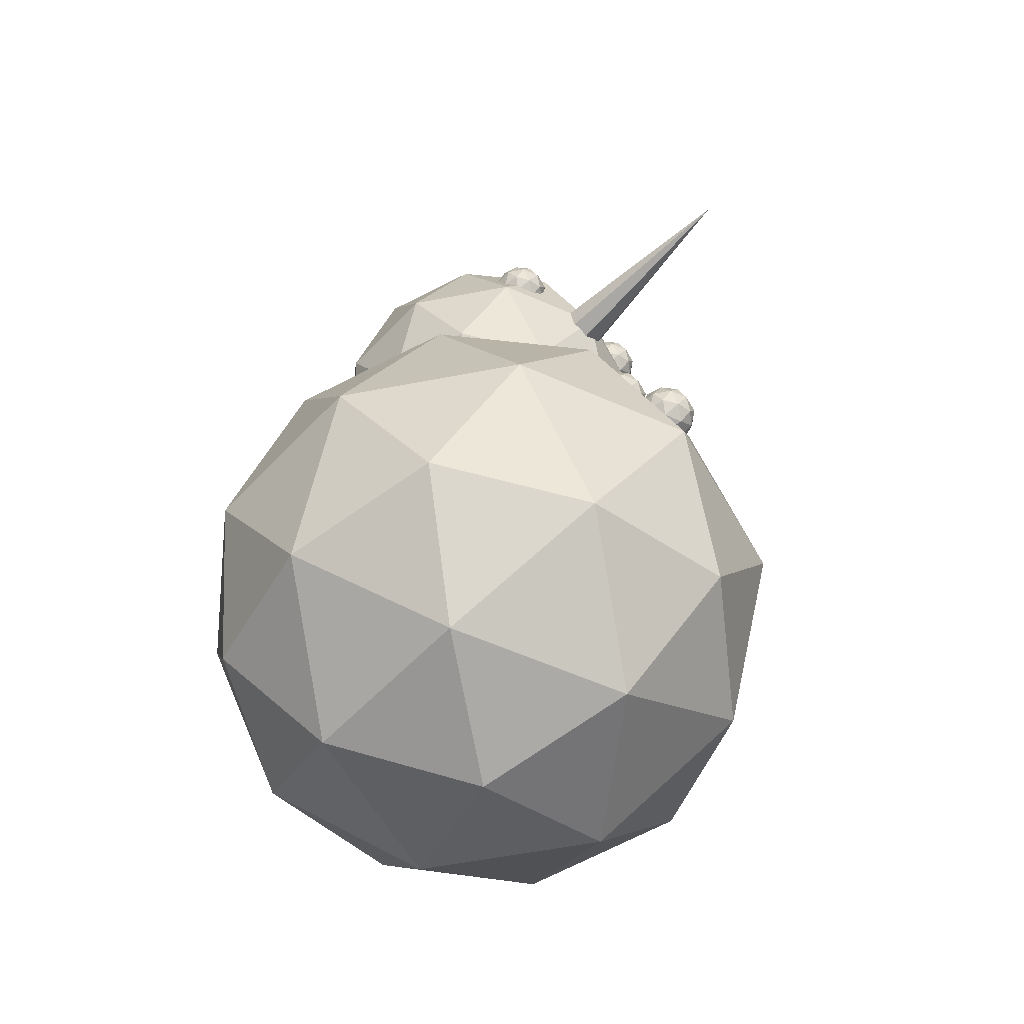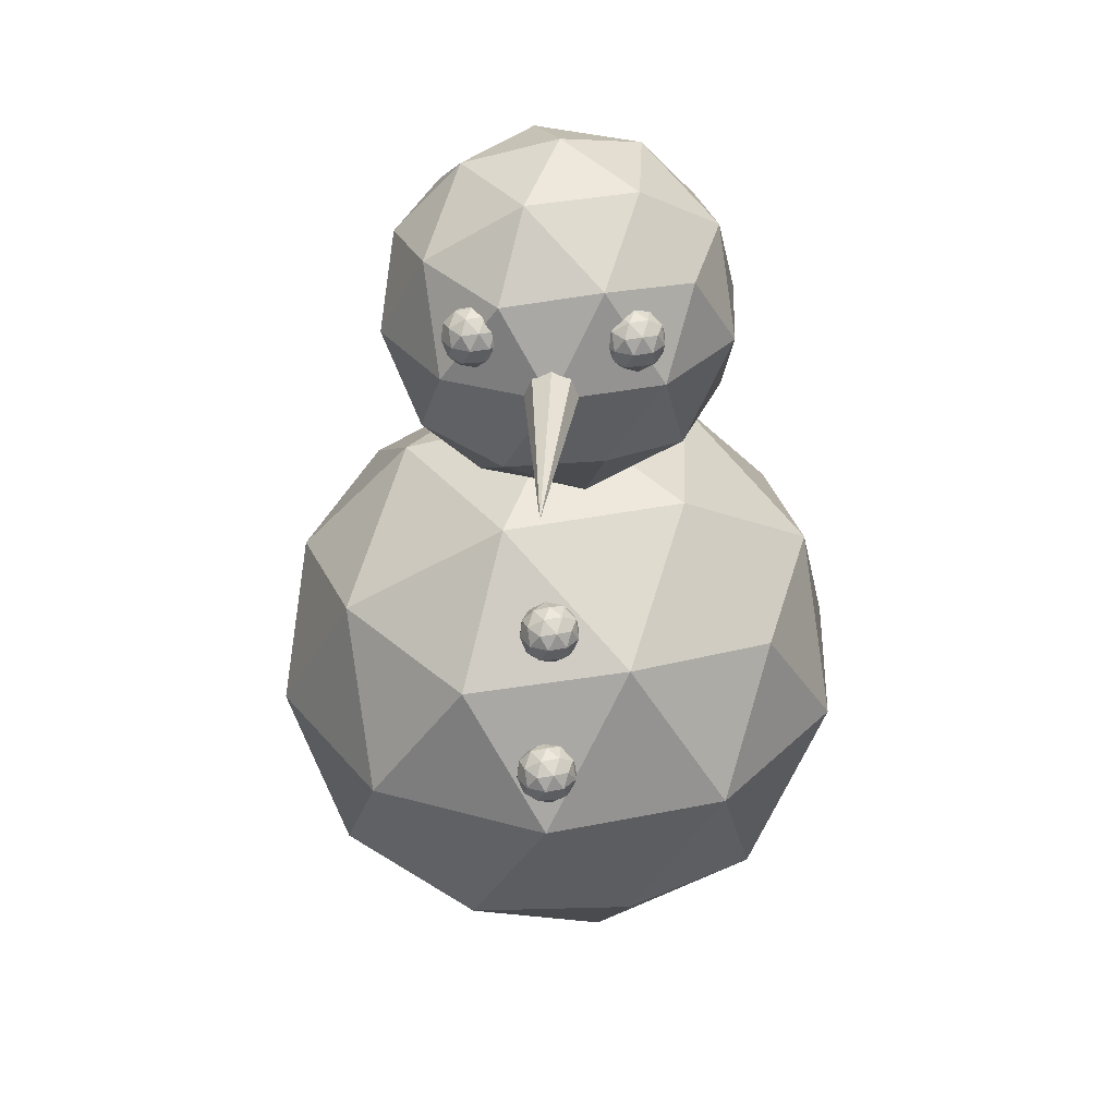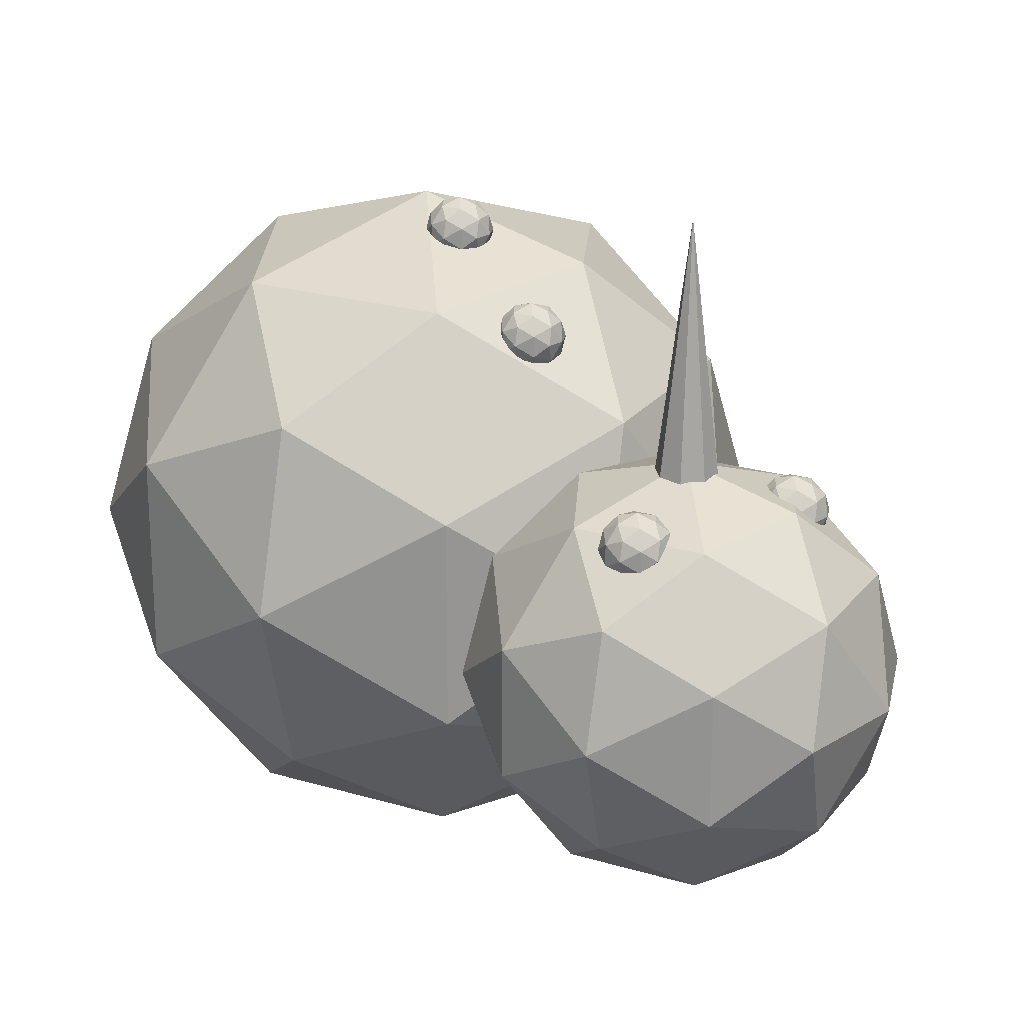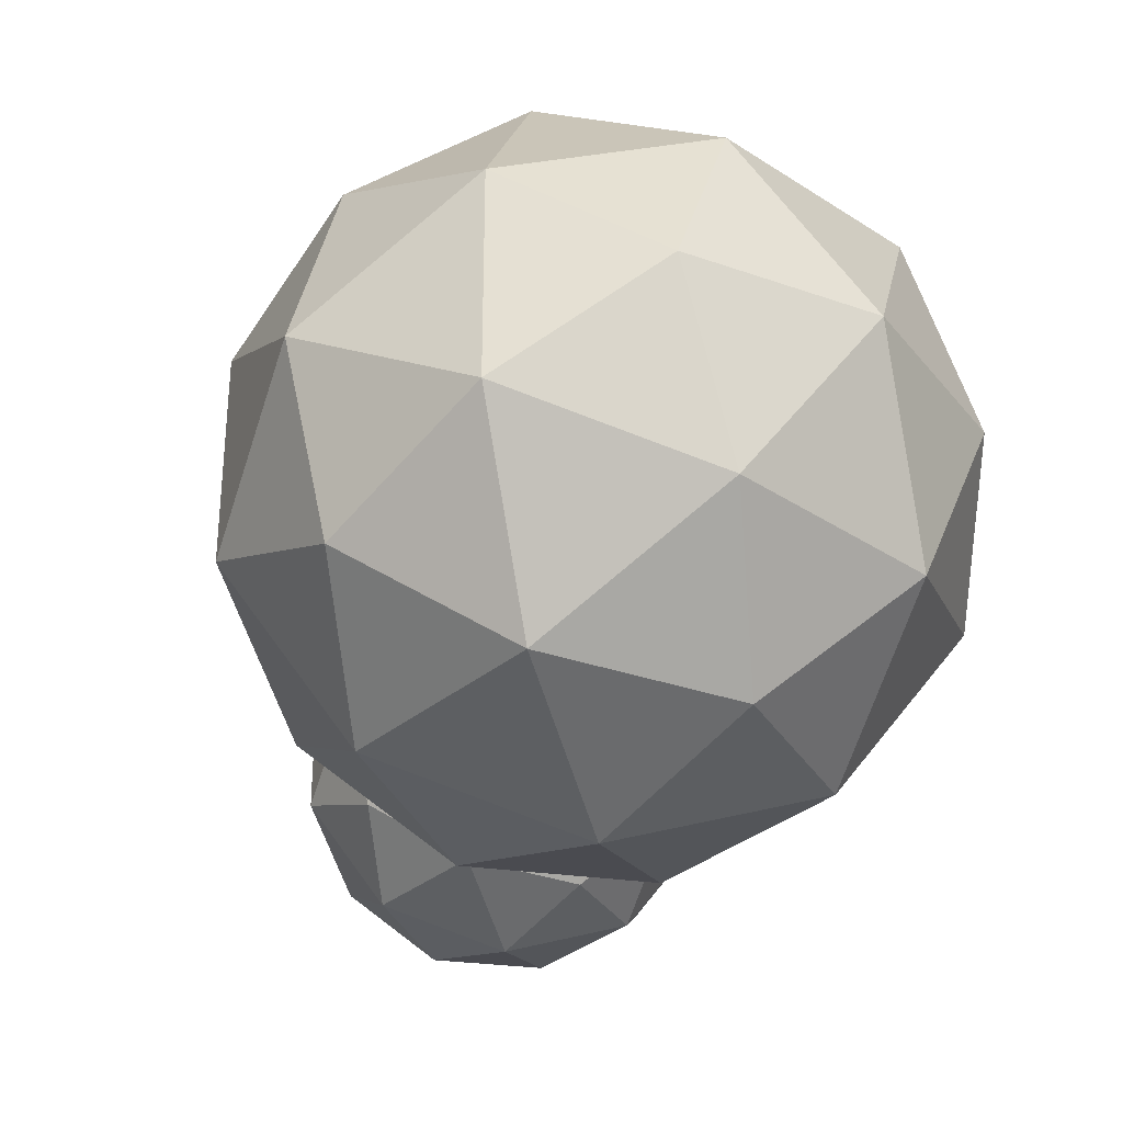
<metadata>
{"format":"obj","ext":"obj","renderer":"f3d","projection":"perspective","resolution":1024,"background":"white","views":[{"elev":-58.0,"azim":-42.7,"up":"+Y"},{"elev":34.2,"azim":2.6,"up":"+Y"},{"elev":22.6,"azim":149.0,"up":"+Z"},{"elev":-33.8,"azim":-10.2,"up":"+Z"}]}
</metadata>
<code>
o Icosphere
v -0 -0.5 -0.03362
v -0.7236 0.05278 -0.5593
v 0.2764 0.05278 -0.8843
v 0.8944 0.05278 -0.03362
v 0.2764 0.05278 0.817
v -0.7236 0.05278 0.4921
v -0.2764 0.9472 -0.8843
v 0.7236 0.9472 -0.5593
v 0.7236 0.9472 0.4921
v -0.2764 0.9472 0.817
v -0.8944 0.9472 -0.03362
v -0 1.5 -0.03362
v 0.1625 -0.3507 -0.5336
v -0.4253 -0.3507 -0.3426
v -0.2629 -0.02574 -0.8426
v -0.8506 -0.02574 -0.03362
v -0.4253 -0.3507 0.2754
v 0.5257 -0.3507 -0.03362
v 0.6882 -0.02574 -0.5336
v 0.1625 -0.3507 0.4664
v 0.6882 -0.02574 0.4664
v -0.2629 -0.02574 0.7754
v -0.9511 0.5 -0.3426
v -0.9511 0.5 0.2754
v -0 0.5 -1.034
v -0.5878 0.5 -0.8426
v 0.9511 0.5 -0.3426
v 0.5878 0.5 -0.8426
v 0.5878 0.5 0.7754
v 0.9511 0.5 0.2754
v -0.5878 0.5 0.7754
v 0 0.5 0.9664
v -0.6882 1.026 -0.5336
v 0.2629 1.026 -0.8426
v 0.8506 1.026 -0.03362
v 0.2629 1.026 0.7754
v -0.6882 1.026 0.4664
v -0.1625 1.351 -0.5336
v -0.5257 1.351 -0.03362
v 0.4253 1.351 -0.3426
v 0.4253 1.351 0.2754
v -0.1625 1.351 0.4664
f 1 14 13
f 2 14 16
f 1 13 18
f 1 18 20
f 1 20 17
f 2 16 23
f 3 15 25
f 4 19 27
f 5 21 29
f 6 22 31
f 2 23 26
f 3 25 28
f 4 27 30
f 5 29 32
f 6 31 24
f 7 33 38
f 8 34 40
f 9 35 41
f 10 36 42
f 11 37 39
f 39 42 12
f 39 37 42
f 37 10 42
f 42 41 12
f 42 36 41
f 36 9 41
f 41 40 12
f 41 35 40
f 35 8 40
f 40 38 12
f 40 34 38
f 34 7 38
f 38 39 12
f 38 33 39
f 33 11 39
f 24 37 11
f 24 31 37
f 31 10 37
f 32 36 10
f 32 29 36
f 29 9 36
f 30 35 9
f 30 27 35
f 27 8 35
f 28 34 8
f 28 25 34
f 25 7 34
f 26 33 7
f 26 23 33
f 23 11 33
f 31 32 10
f 31 22 32
f 22 5 32
f 29 30 9
f 29 21 30
f 21 4 30
f 27 28 8
f 27 19 28
f 19 3 28
f 25 26 7
f 25 15 26
f 15 2 26
f 23 24 11
f 23 16 24
f 16 6 24
f 17 22 6
f 17 20 22
f 20 5 22
f 20 21 5
f 20 18 21
f 18 4 21
f 18 19 4
f 18 13 19
f 13 3 19
f 16 17 6
f 16 14 17
f 14 1 17
f 13 15 3
f 13 14 15
f 14 2 15
o Icosphere.001
v -0 1.3 -0.03362
v -0.4342 1.632 -0.3491
v 0.1658 1.632 -0.544
v 0.5367 1.632 -0.03362
v 0.1658 1.632 0.4768
v -0.4342 1.632 0.2818
v -0.1658 2.168 -0.544
v 0.4342 2.168 -0.3491
v 0.4342 2.168 0.2818
v -0.1658 2.168 0.4768
v -0.5367 2.168 -0.03362
v -0 2.5 -0.03362
v 0.09747 1.39 -0.3336
v -0.2552 1.39 -0.219
v -0.1577 1.585 -0.519
v -0.5104 1.585 -0.03362
v -0.2552 1.39 0.1518
v 0.3154 1.39 -0.03362
v 0.4129 1.585 -0.3336
v 0.09747 1.39 0.2664
v 0.4129 1.585 0.2664
v -0.1577 1.585 0.4518
v -0.5706 1.9 -0.219
v -0.5706 1.9 0.1518
v -0 1.9 -0.6336
v -0.3527 1.9 -0.519
v 0.5706 1.9 -0.219
v 0.3527 1.9 -0.519
v 0.3527 1.9 0.4518
v 0.5706 1.9 0.1518
v -0.3527 1.9 0.4518
v 0 1.9 0.5664
v -0.4129 2.215 -0.3336
v 0.1577 2.215 -0.519
v 0.5104 2.215 -0.03362
v 0.1577 2.215 0.4518
v -0.4129 2.215 0.2664
v -0.09747 2.41 -0.3336
v -0.3154 2.41 -0.03362
v 0.2552 2.41 -0.219
v 0.2552 2.41 0.1518
v -0.09747 2.41 0.2664
f 43 56 55
f 44 56 58
f 43 55 60
f 43 60 62
f 43 62 59
f 44 58 65
f 45 57 67
f 46 61 69
f 47 63 71
f 48 64 73
f 44 65 68
f 45 67 70
f 46 69 72
f 47 71 74
f 48 73 66
f 49 75 80
f 50 76 82
f 51 77 83
f 52 78 84
f 53 79 81
f 81 84 54
f 81 79 84
f 79 52 84
f 84 83 54
f 84 78 83
f 78 51 83
f 83 82 54
f 83 77 82
f 77 50 82
f 82 80 54
f 82 76 80
f 76 49 80
f 80 81 54
f 80 75 81
f 75 53 81
f 66 79 53
f 66 73 79
f 73 52 79
f 74 78 52
f 74 71 78
f 71 51 78
f 72 77 51
f 72 69 77
f 69 50 77
f 70 76 50
f 70 67 76
f 67 49 76
f 68 75 49
f 68 65 75
f 65 53 75
f 73 74 52
f 73 64 74
f 64 47 74
f 71 72 51
f 71 63 72
f 63 46 72
f 69 70 50
f 69 61 70
f 61 45 70
f 67 68 49
f 67 57 68
f 57 44 68
f 65 66 53
f 65 58 66
f 58 48 66
f 59 64 48
f 59 62 64
f 62 47 64
f 62 63 47
f 62 60 63
f 60 46 63
f 60 61 46
f 60 55 61
f 55 45 61
f 58 59 48
f 58 56 59
f 56 43 59
f 55 57 45
f 55 56 57
f 56 44 57
o Cone
v -0 1.8 0.4164
v -0.07071 1.829 0.4164
v -0.1 1.9 0.4164
v -0.07071 1.971 0.4164
v -0 2 0.4164
v 0.07071 1.971 0.4164
v 0.1 1.9 0.4164
v 0.07071 1.829 0.4164
v 0 1.9 1.235
f 85 93 86
f 86 93 87
f 87 93 88
f 88 93 89
f 89 93 90
f 90 93 91
f 85 86 87 88 89 90 91 92
f 91 93 92
f 92 93 85
o Icosphere.002
v 0 0.6 0.8964
v -0.07236 0.6553 0.8438
v 0.02764 0.6553 0.8113
v 0.08944 0.6553 0.8964
v 0.02764 0.6553 0.9814
v -0.07236 0.6553 0.9489
v -0.02764 0.7447 0.8113
v 0.07236 0.7447 0.8438
v 0.07236 0.7447 0.9489
v -0.02764 0.7447 0.9814
v -0.08944 0.7447 0.8964
v 0 0.8 0.8964
v 0.01625 0.6149 0.8464
v -0.04253 0.6149 0.8655
v -0.02629 0.6474 0.8155
v -0.08507 0.6474 0.8964
v -0.04253 0.6149 0.9273
v 0.05257 0.6149 0.8964
v 0.06882 0.6474 0.8464
v 0.01625 0.6149 0.9464
v 0.06882 0.6474 0.9464
v -0.02629 0.6474 0.9773
v -0.09511 0.7 0.8655
v -0.09511 0.7 0.9273
v -0 0.7 0.7964
v -0.05878 0.7 0.8155
v 0.09511 0.7 0.8655
v 0.05878 0.7 0.8155
v 0.05878 0.7 0.9773
v 0.09511 0.7 0.9273
v -0.05878 0.7 0.9773
v 0 0.7 0.9964
v -0.06882 0.7526 0.8464
v 0.02629 0.7526 0.8155
v 0.08507 0.7526 0.8964
v 0.02629 0.7526 0.9773
v -0.06882 0.7526 0.9464
v -0.01625 0.7851 0.8464
v -0.05257 0.7851 0.8964
v 0.04253 0.7851 0.8655
v 0.04253 0.7851 0.9273
v -0.01625 0.7851 0.9464
f 94 107 106
f 95 107 109
f 94 106 111
f 94 111 113
f 94 113 110
f 95 109 116
f 96 108 118
f 97 112 120
f 98 114 122
f 99 115 124
f 95 116 119
f 96 118 121
f 97 120 123
f 98 122 125
f 99 124 117
f 100 126 131
f 101 127 133
f 102 128 134
f 103 129 135
f 104 130 132
f 132 135 105
f 132 130 135
f 130 103 135
f 135 134 105
f 135 129 134
f 129 102 134
f 134 133 105
f 134 128 133
f 128 101 133
f 133 131 105
f 133 127 131
f 127 100 131
f 131 132 105
f 131 126 132
f 126 104 132
f 117 130 104
f 117 124 130
f 124 103 130
f 125 129 103
f 125 122 129
f 122 102 129
f 123 128 102
f 123 120 128
f 120 101 128
f 121 127 101
f 121 118 127
f 118 100 127
f 119 126 100
f 119 116 126
f 116 104 126
f 124 125 103
f 124 115 125
f 115 98 125
f 122 123 102
f 122 114 123
f 114 97 123
f 120 121 101
f 120 112 121
f 112 96 121
f 118 119 100
f 118 108 119
f 108 95 119
f 116 117 104
f 116 109 117
f 109 99 117
f 110 115 99
f 110 113 115
f 113 98 115
f 113 114 98
f 113 111 114
f 111 97 114
f 111 112 97
f 111 106 112
f 106 96 112
f 109 110 99
f 109 107 110
f 107 94 110
f 106 108 96
f 106 107 108
f 107 95 108
o Icosphere.003
v 0 1.006 0.6839
v -0.07236 1.061 0.6313
v 0.02764 1.061 0.5988
v 0.08944 1.061 0.6839
v 0.02764 1.061 0.7689
v -0.07236 1.061 0.7364
v -0.02764 1.151 0.5988
v 0.07236 1.151 0.6313
v 0.07236 1.151 0.7364
v -0.02764 1.151 0.7689
v -0.08944 1.151 0.6839
v 0 1.206 0.6839
v 0.01625 1.021 0.6339
v -0.04253 1.021 0.653
v -0.02629 1.053 0.603
v -0.08507 1.053 0.6839
v -0.04253 1.021 0.7148
v 0.05257 1.021 0.6839
v 0.06882 1.053 0.6339
v 0.01625 1.021 0.7339
v 0.06882 1.053 0.7339
v -0.02629 1.053 0.7648
v -0.09511 1.106 0.653
v -0.09511 1.106 0.7148
v -0 1.106 0.5839
v -0.05878 1.106 0.603
v 0.09511 1.106 0.653
v 0.05878 1.106 0.603
v 0.05878 1.106 0.7648
v 0.09511 1.106 0.7148
v -0.05878 1.106 0.7648
v 0 1.106 0.7839
v -0.06882 1.159 0.6339
v 0.02629 1.159 0.603
v 0.08507 1.159 0.6839
v 0.02629 1.159 0.7648
v -0.06882 1.159 0.7339
v -0.01625 1.191 0.6339
v -0.05257 1.191 0.6839
v 0.04253 1.191 0.653
v 0.04253 1.191 0.7148
v -0.01625 1.191 0.7339
f 136 149 148
f 137 149 151
f 136 148 153
f 136 153 155
f 136 155 152
f 137 151 158
f 138 150 160
f 139 154 162
f 140 156 164
f 141 157 166
f 137 158 161
f 138 160 163
f 139 162 165
f 140 164 167
f 141 166 159
f 142 168 173
f 143 169 175
f 144 170 176
f 145 171 177
f 146 172 174
f 174 177 147
f 174 172 177
f 172 145 177
f 177 176 147
f 177 171 176
f 171 144 176
f 176 175 147
f 176 170 175
f 170 143 175
f 175 173 147
f 175 169 173
f 169 142 173
f 173 174 147
f 173 168 174
f 168 146 174
f 159 172 146
f 159 166 172
f 166 145 172
f 167 171 145
f 167 164 171
f 164 144 171
f 165 170 144
f 165 162 170
f 162 143 170
f 163 169 143
f 163 160 169
f 160 142 169
f 161 168 142
f 161 158 168
f 158 146 168
f 166 167 145
f 166 157 167
f 157 140 167
f 164 165 144
f 164 156 165
f 156 139 165
f 162 163 143
f 162 154 163
f 154 138 163
f 160 161 142
f 160 150 161
f 150 137 161
f 158 159 146
f 158 151 159
f 151 141 159
f 152 157 141
f 152 155 157
f 155 140 157
f 155 156 140
f 155 153 156
f 153 139 156
f 153 154 139
f 153 148 154
f 148 138 154
f 151 152 141
f 151 149 152
f 149 136 152
f 148 150 138
f 148 149 150
f 149 137 150
o Icosphere.004
v -0.25 1.941 0.4229
v -0.3224 1.996 0.3704
v -0.2224 1.996 0.3379
v -0.1606 1.996 0.4229
v -0.2224 1.996 0.508
v -0.3224 1.996 0.4755
v -0.2776 2.086 0.3379
v -0.1776 2.086 0.3704
v -0.1776 2.086 0.4755
v -0.2776 2.086 0.508
v -0.3394 2.086 0.4229
v -0.25 2.141 0.4229
v -0.2338 1.956 0.3729
v -0.2925 1.956 0.392
v -0.2763 1.988 0.342
v -0.3351 1.988 0.4229
v -0.2925 1.956 0.4538
v -0.1974 1.956 0.4229
v -0.1812 1.988 0.3729
v -0.2338 1.956 0.4729
v -0.1812 1.988 0.4729
v -0.2763 1.988 0.5038
v -0.3451 2.041 0.392
v -0.3451 2.041 0.4538
v -0.25 2.041 0.3229
v -0.3088 2.041 0.342
v -0.1549 2.041 0.392
v -0.1912 2.041 0.342
v -0.1912 2.041 0.5038
v -0.1549 2.041 0.4538
v -0.3088 2.041 0.5038
v -0.25 2.041 0.5229
v -0.3188 2.093 0.3729
v -0.2237 2.093 0.342
v -0.1649 2.093 0.4229
v -0.2237 2.093 0.5038
v -0.3188 2.093 0.4729
v -0.2662 2.126 0.3729
v -0.3026 2.126 0.4229
v -0.2075 2.126 0.392
v -0.2075 2.126 0.4538
v -0.2662 2.126 0.4729
f 178 191 190
f 179 191 193
f 178 190 195
f 178 195 197
f 178 197 194
f 179 193 200
f 180 192 202
f 181 196 204
f 182 198 206
f 183 199 208
f 179 200 203
f 180 202 205
f 181 204 207
f 182 206 209
f 183 208 201
f 184 210 215
f 185 211 217
f 186 212 218
f 187 213 219
f 188 214 216
f 216 219 189
f 216 214 219
f 214 187 219
f 219 218 189
f 219 213 218
f 213 186 218
f 218 217 189
f 218 212 217
f 212 185 217
f 217 215 189
f 217 211 215
f 211 184 215
f 215 216 189
f 215 210 216
f 210 188 216
f 201 214 188
f 201 208 214
f 208 187 214
f 209 213 187
f 209 206 213
f 206 186 213
f 207 212 186
f 207 204 212
f 204 185 212
f 205 211 185
f 205 202 211
f 202 184 211
f 203 210 184
f 203 200 210
f 200 188 210
f 208 209 187
f 208 199 209
f 199 182 209
f 206 207 186
f 206 198 207
f 198 181 207
f 204 205 185
f 204 196 205
f 196 180 205
f 202 203 184
f 202 192 203
f 192 179 203
f 200 201 188
f 200 193 201
f 193 183 201
f 194 199 183
f 194 197 199
f 197 182 199
f 197 198 182
f 197 195 198
f 195 181 198
f 195 196 181
f 195 190 196
f 190 180 196
f 193 194 183
f 193 191 194
f 191 178 194
f 190 192 180
f 190 191 192
f 191 179 192
o Icosphere.005
v 0.25 1.941 0.4229
v 0.1776 1.996 0.3704
v 0.2776 1.996 0.3379
v 0.3394 1.996 0.4229
v 0.2776 1.996 0.508
v 0.1776 1.996 0.4755
v 0.2224 2.086 0.3379
v 0.3224 2.086 0.3704
v 0.3224 2.086 0.4755
v 0.2224 2.086 0.508
v 0.1606 2.086 0.4229
v 0.25 2.141 0.4229
v 0.2662 1.956 0.3729
v 0.2075 1.956 0.392
v 0.2237 1.988 0.342
v 0.1649 1.988 0.4229
v 0.2075 1.956 0.4538
v 0.3026 1.956 0.4229
v 0.3188 1.988 0.3729
v 0.2662 1.956 0.4729
v 0.3188 1.988 0.4729
v 0.2237 1.988 0.5038
v 0.1549 2.041 0.392
v 0.1549 2.041 0.4538
v 0.25 2.041 0.3229
v 0.1912 2.041 0.342
v 0.3451 2.041 0.392
v 0.3088 2.041 0.342
v 0.3088 2.041 0.5038
v 0.3451 2.041 0.4538
v 0.1912 2.041 0.5038
v 0.25 2.041 0.5229
v 0.1812 2.093 0.3729
v 0.2763 2.093 0.342
v 0.3351 2.093 0.4229
v 0.2763 2.093 0.5038
v 0.1812 2.093 0.4729
v 0.2338 2.126 0.3729
v 0.1974 2.126 0.4229
v 0.2925 2.126 0.392
v 0.2925 2.126 0.4538
v 0.2338 2.126 0.4729
f 220 233 232
f 221 233 235
f 220 232 237
f 220 237 239
f 220 239 236
f 221 235 242
f 222 234 244
f 223 238 246
f 224 240 248
f 225 241 250
f 221 242 245
f 222 244 247
f 223 246 249
f 224 248 251
f 225 250 243
f 226 252 257
f 227 253 259
f 228 254 260
f 229 255 261
f 230 256 258
f 258 261 231
f 258 256 261
f 256 229 261
f 261 260 231
f 261 255 260
f 255 228 260
f 260 259 231
f 260 254 259
f 254 227 259
f 259 257 231
f 259 253 257
f 253 226 257
f 257 258 231
f 257 252 258
f 252 230 258
f 243 256 230
f 243 250 256
f 250 229 256
f 251 255 229
f 251 248 255
f 248 228 255
f 249 254 228
f 249 246 254
f 246 227 254
f 247 253 227
f 247 244 253
f 244 226 253
f 245 252 226
f 245 242 252
f 242 230 252
f 250 251 229
f 250 241 251
f 241 224 251
f 248 249 228
f 248 240 249
f 240 223 249
f 246 247 227
f 246 238 247
f 238 222 247
f 244 245 226
f 244 234 245
f 234 221 245
f 242 243 230
f 242 235 243
f 235 225 243
f 236 241 225
f 236 239 241
f 239 224 241
f 239 240 224
f 239 237 240
f 237 223 240
f 237 238 223
f 237 232 238
f 232 222 238
f 235 236 225
f 235 233 236
f 233 220 236
f 232 234 222
f 232 233 234
f 233 221 234

</code>
